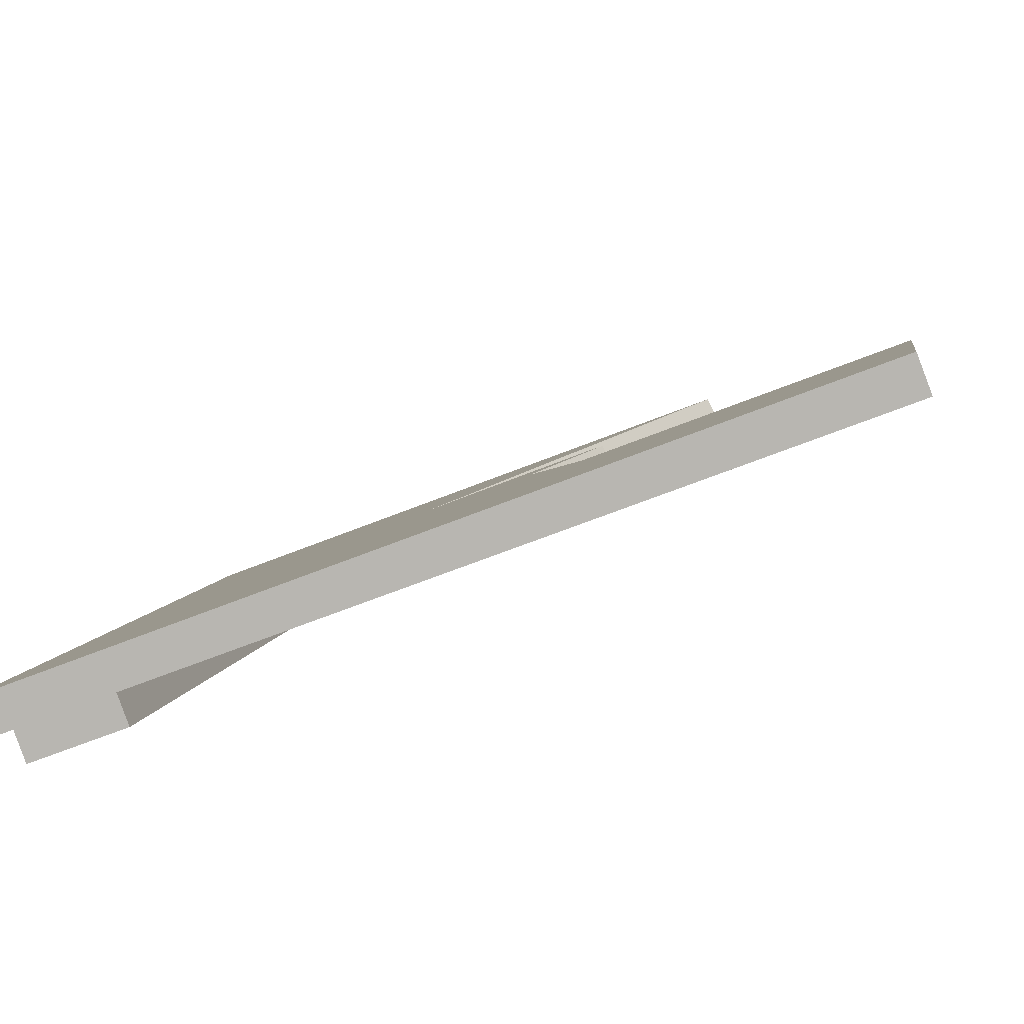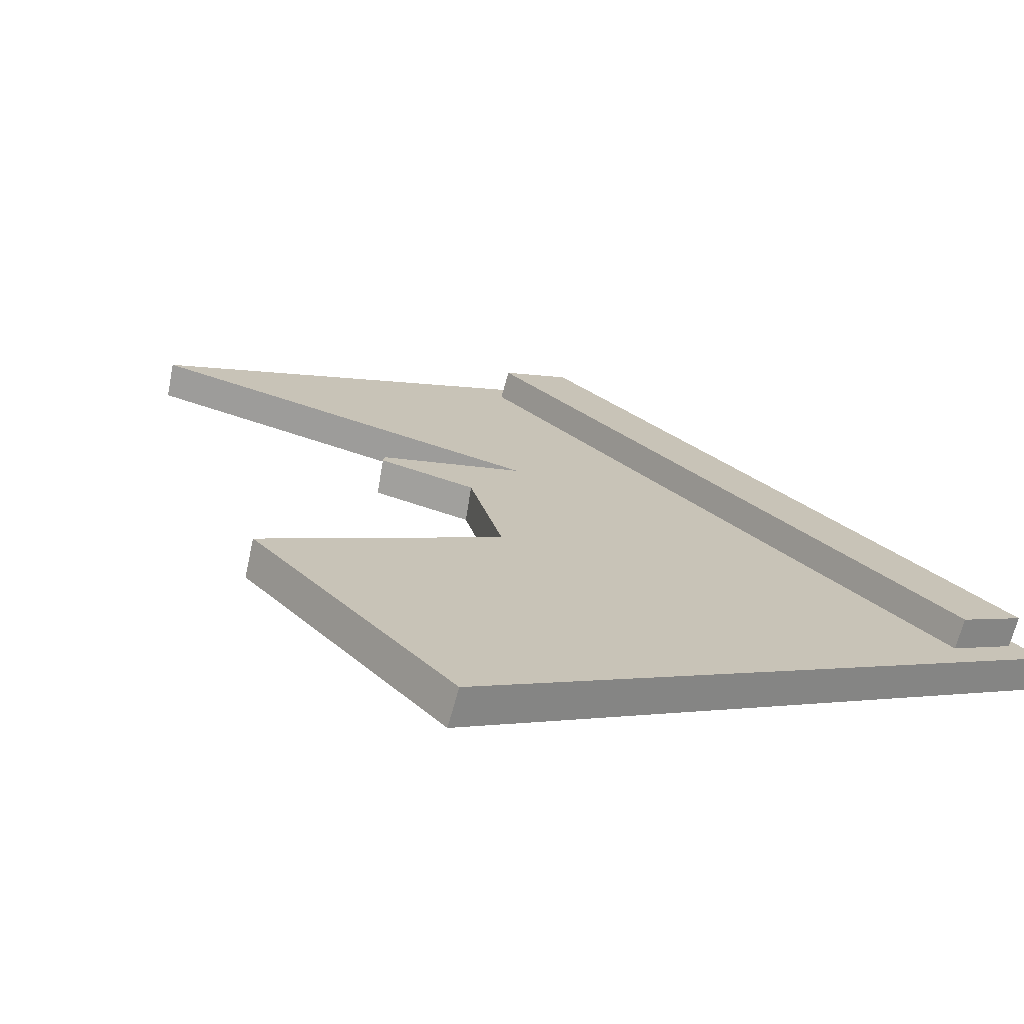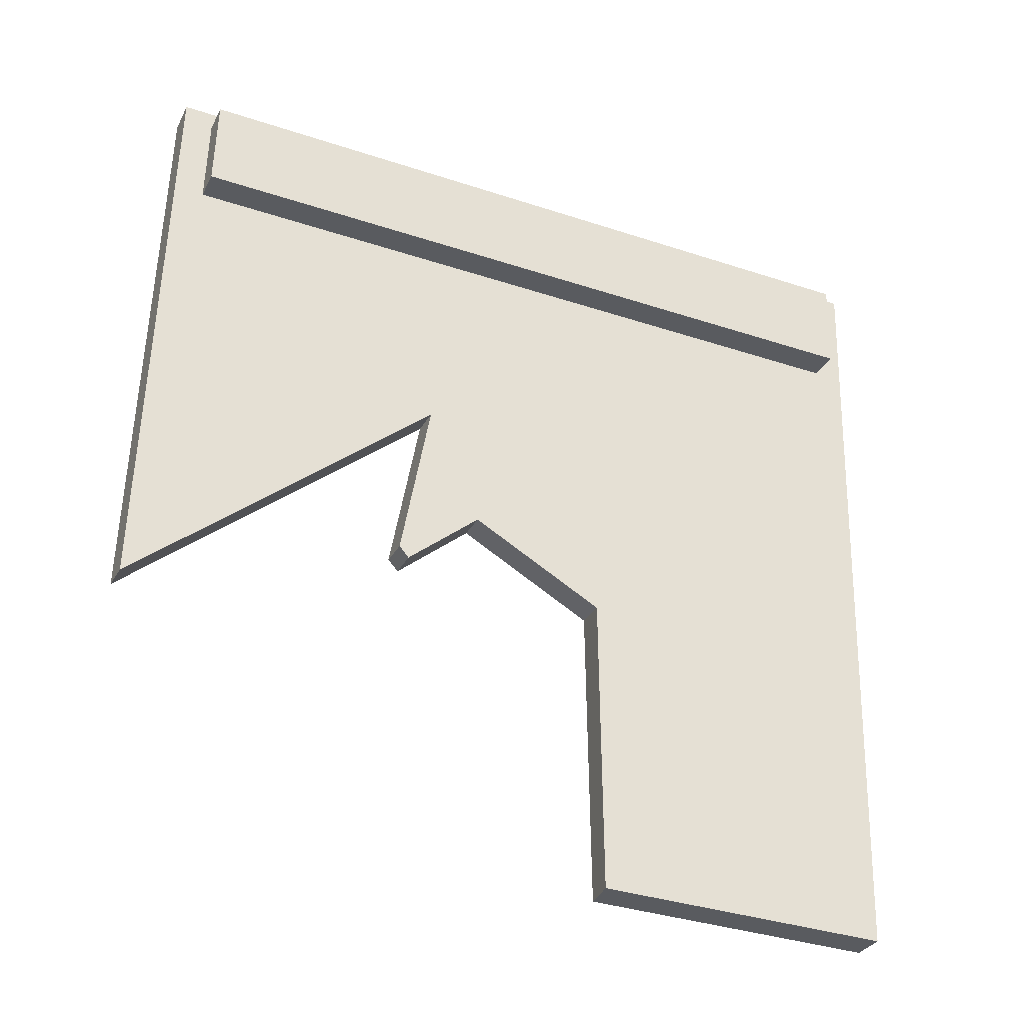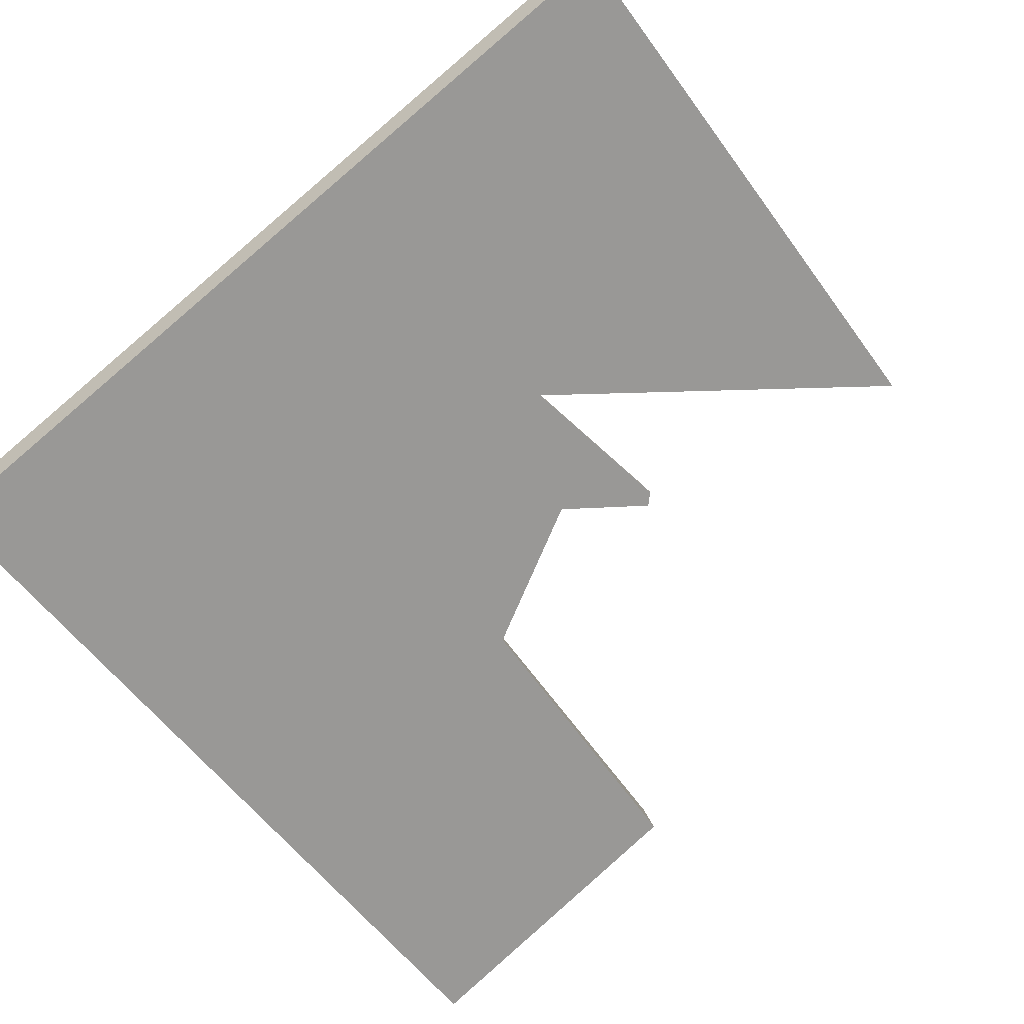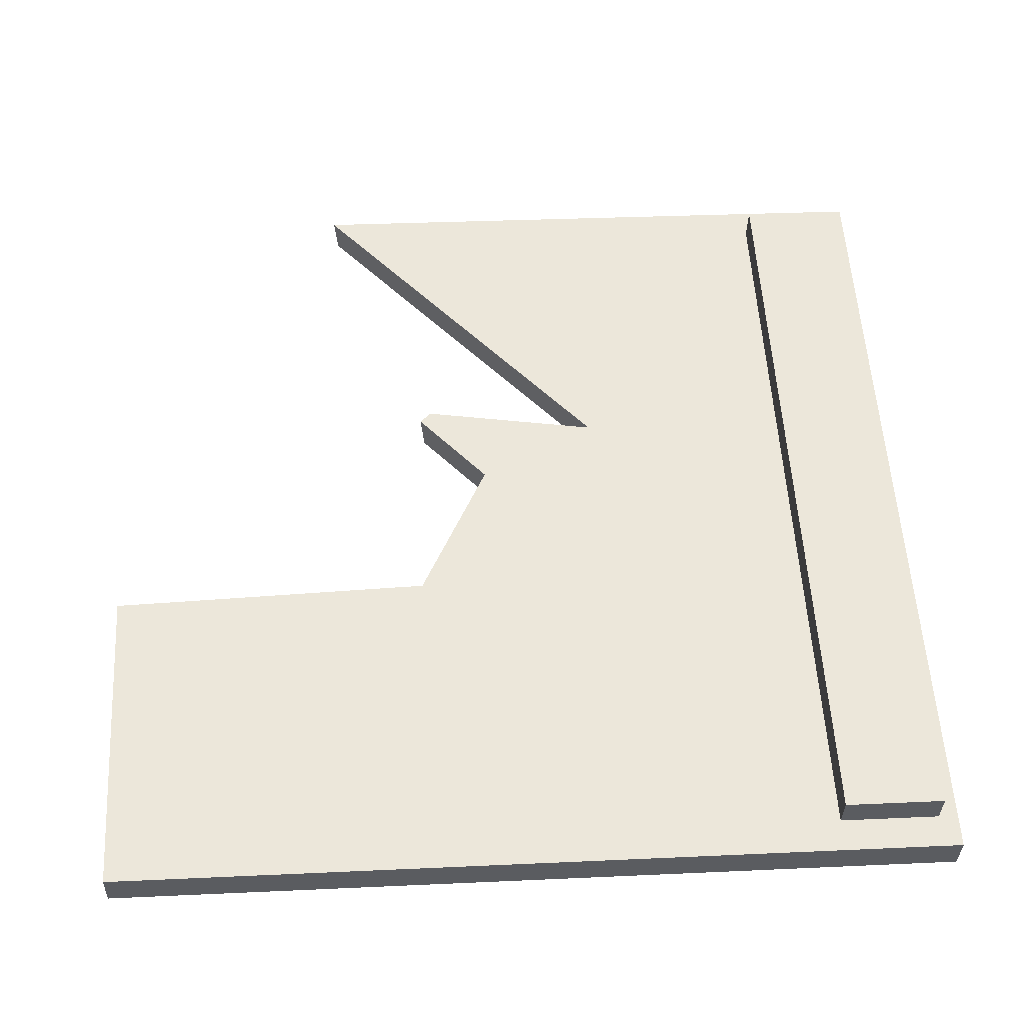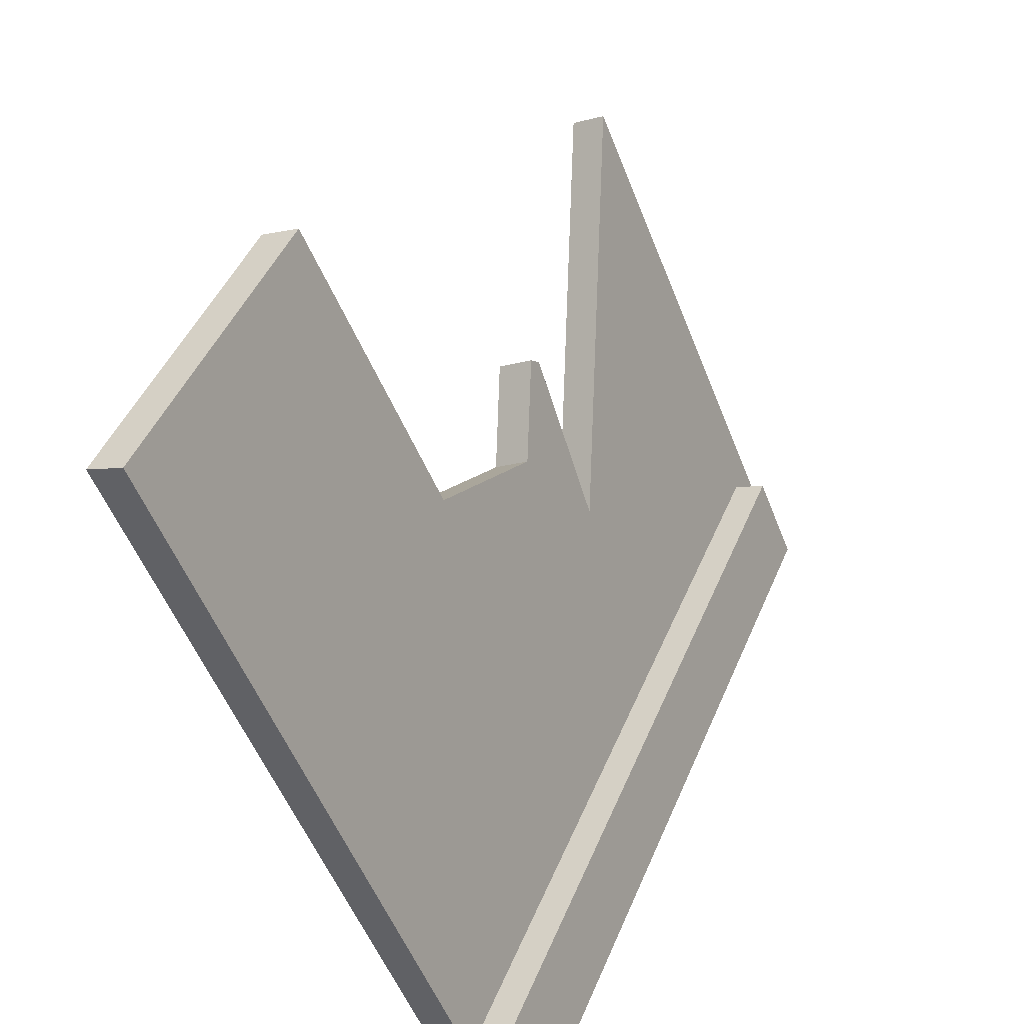
<metadata>
{"format":"obj","ext":"obj","renderer":"f3d","projection":"perspective","resolution":1024,"background":"white","views":[{"elev":-62.4,"azim":22.4,"up":"+Z"},{"elev":-1.5,"azim":137.4,"up":"+Y"},{"elev":57.6,"azim":91.5,"up":"+Y"},{"elev":-55.6,"azim":-54.9,"up":"+Y"},{"elev":31.9,"azim":176.3,"up":"+Y"},{"elev":-53.3,"azim":111.0,"up":"+Z"}]}
</metadata>
<code>
g default
v 10.4 5.963 -13.43
v 10.72 5.963 -13.43
v 10.4 6.154 -13.51
v 10.72 6.154 -13.51
v 10.4 5.163 -15.8
v 10.72 5.163 -15.8
v 10.4 4.971 -15.72
v 10.72 4.971 -15.72
v 10.34 5.986 -13.33
v 10.34 6.096 -13.38
v 10.34 5.023 -15.86
v 13.04 5.023 -15.86
v 10.34 4.913 -15.81
v 13.04 4.913 -15.81
v 11.61 5.023 -15.86
v 11.62 4.913 -15.81
v 12 5.717 -14.25
v 11.98 5.604 -14.21
v 10.34 5.633 -14.45
v 13.04 5.31 -14.89
v 13.04 5.425 -14.93
v 12 5.326 -14.85
v 10.34 5.522 -14.4
v 12.02 5.439 -14.9
v 11.78 5.62 -14.48
v 11.77 5.508 -14.44
v 11.96 5.73 -14.22
v 11.95 5.618 -14.18
v 11.4 5.697 -14.3
v 11.38 5.584 -14.26
v 12.28 5.986 -13.33
v 12.29 6.096 -13.38
g Debris_Broken
f 1 2 4 3
f 3 4 6 5
f 5 6 8 7
f 2 8 6 4
f 7 1 3 5
f 10 9 31 32
f 29 19 10 32
f 11 15 16 13
f 13 16 22 26
f 15 24 21 12
f 16 15 12 14
f 13 26 30 23
f 11 13 23 19
f 21 20 14 12
f 31 9 23 30
f 19 23 9 10
f 20 22 16 14
f 19 29 25 11
f 28 30 26 18
f 11 25 24 15
f 29 27 17 25
f 29 32 31 30
f 30 28 27 29
f 28 18 17 27
f 18 26 25 17
f 26 22 24 25
f 22 20 21 24

</code>
